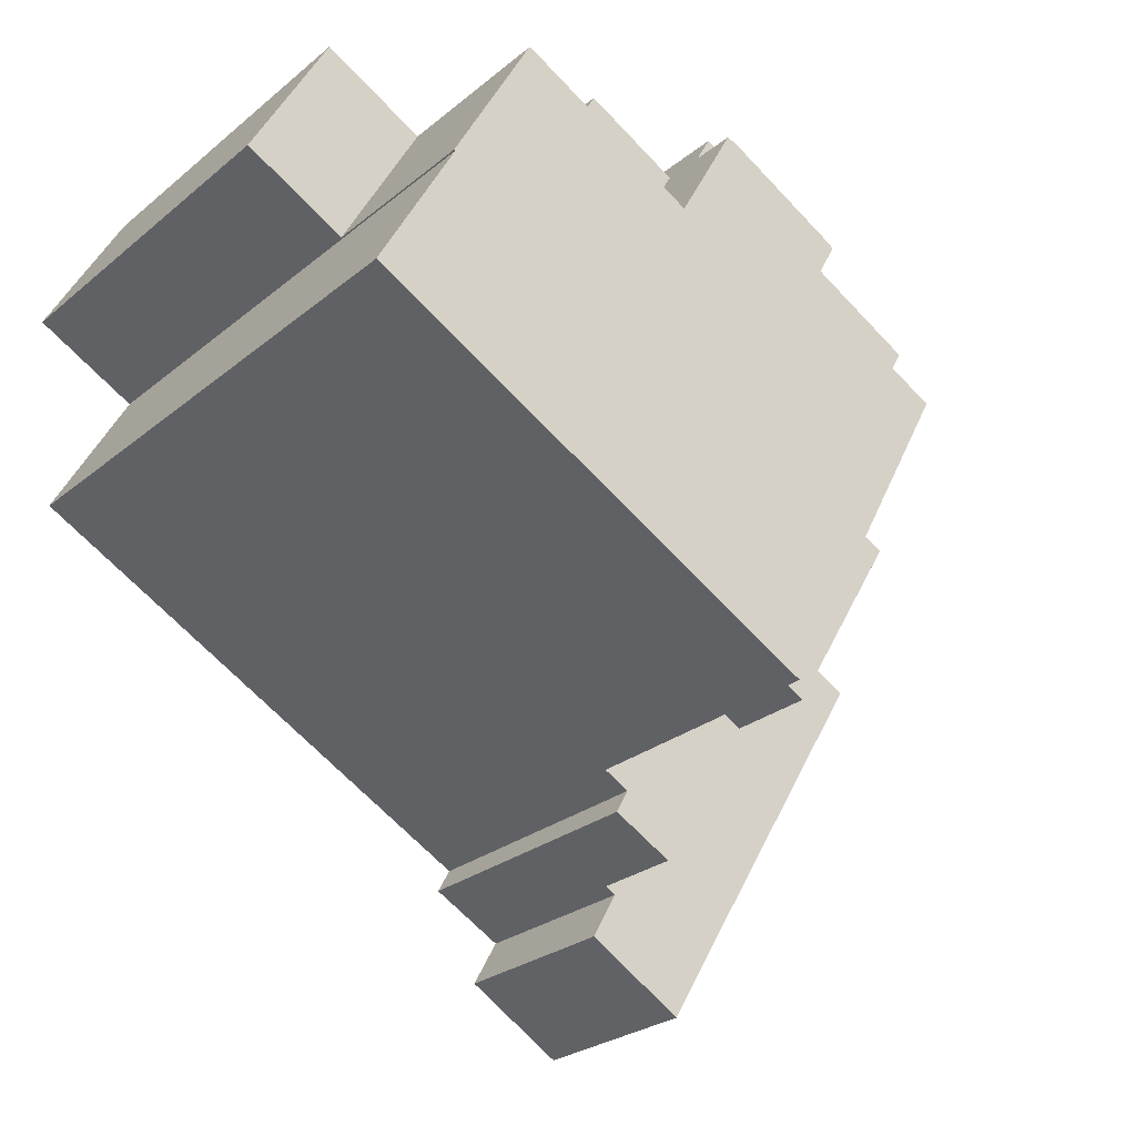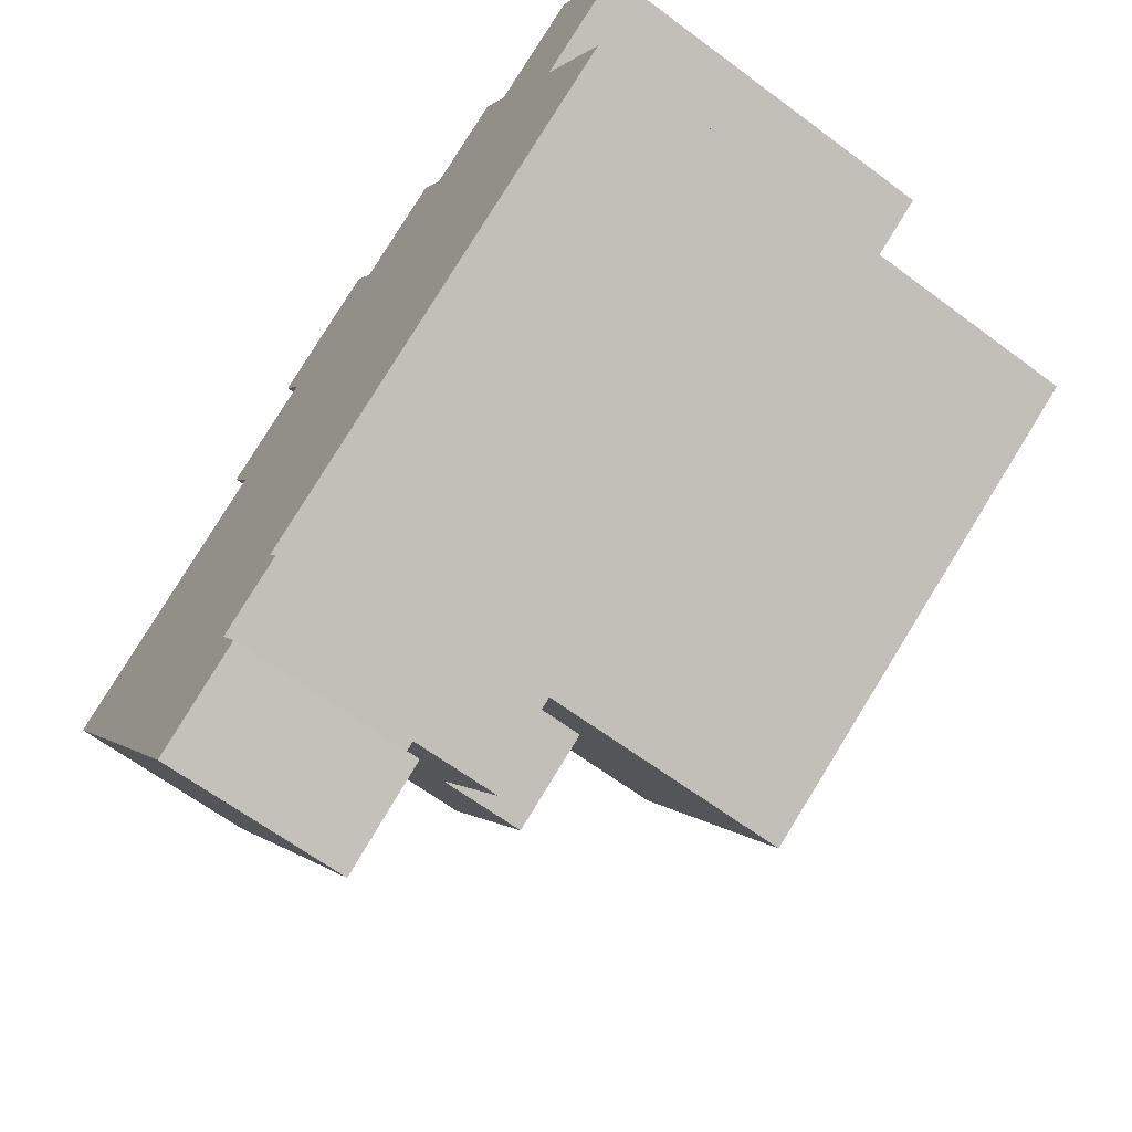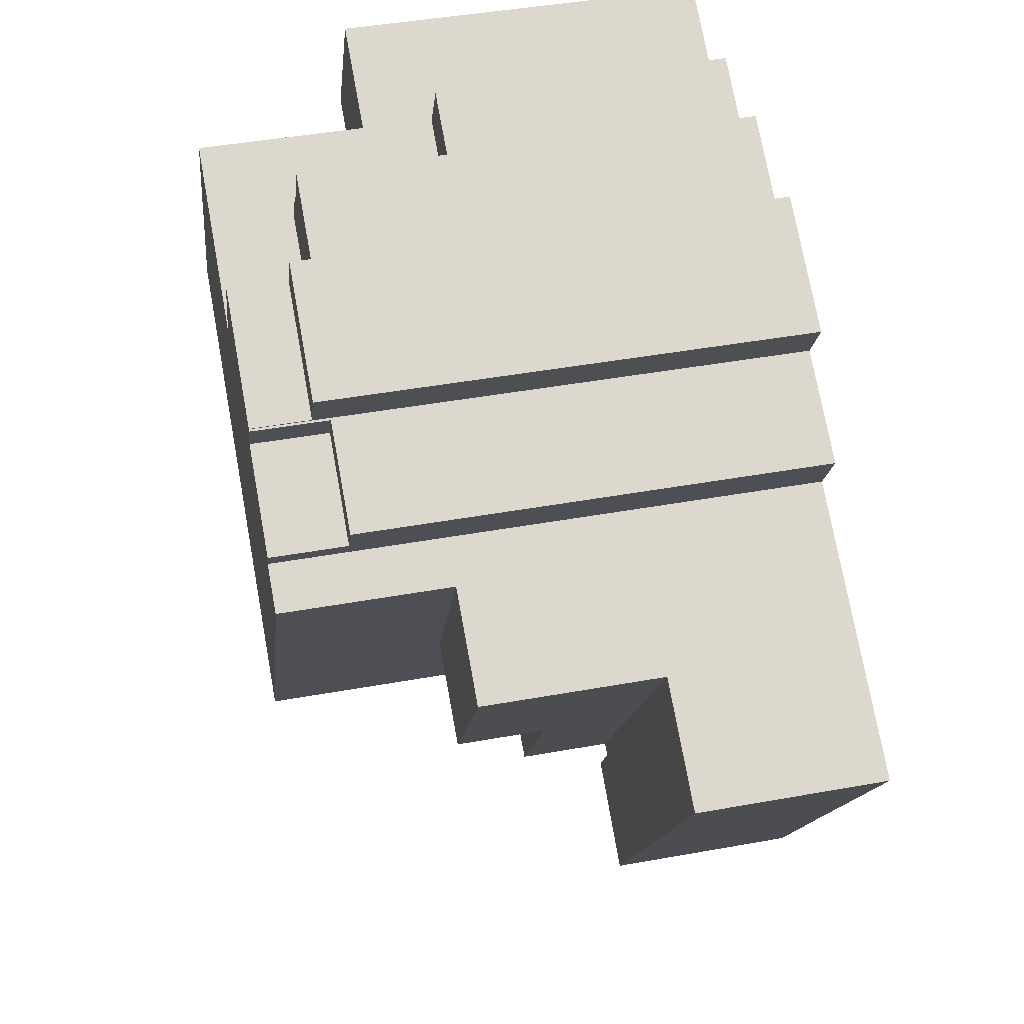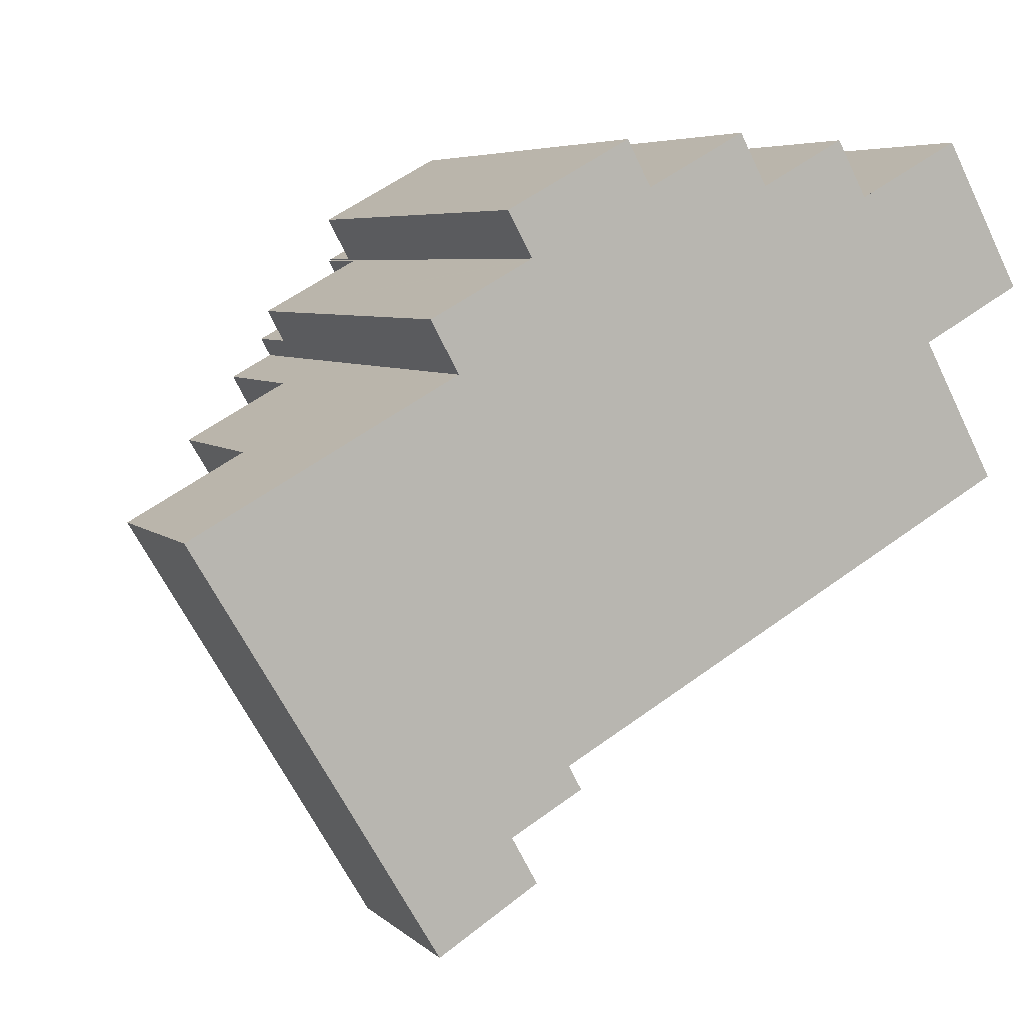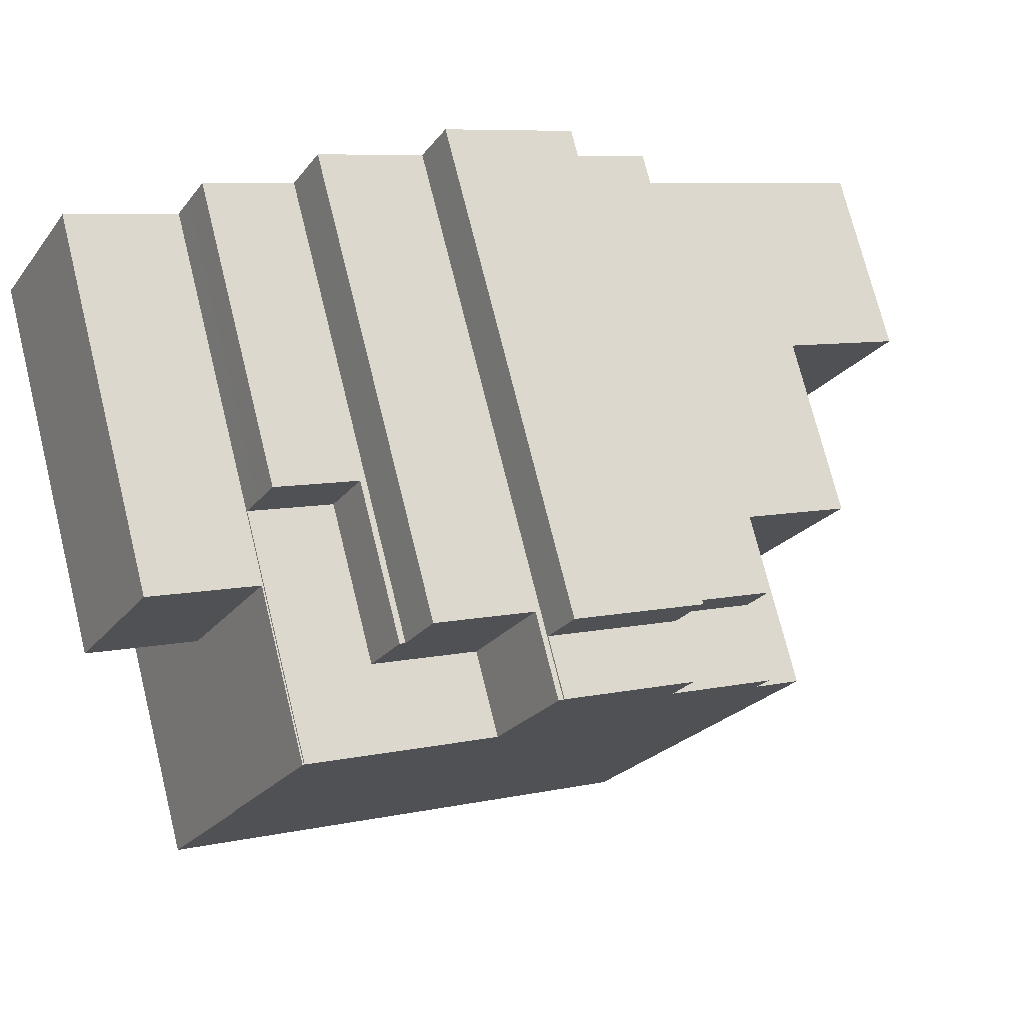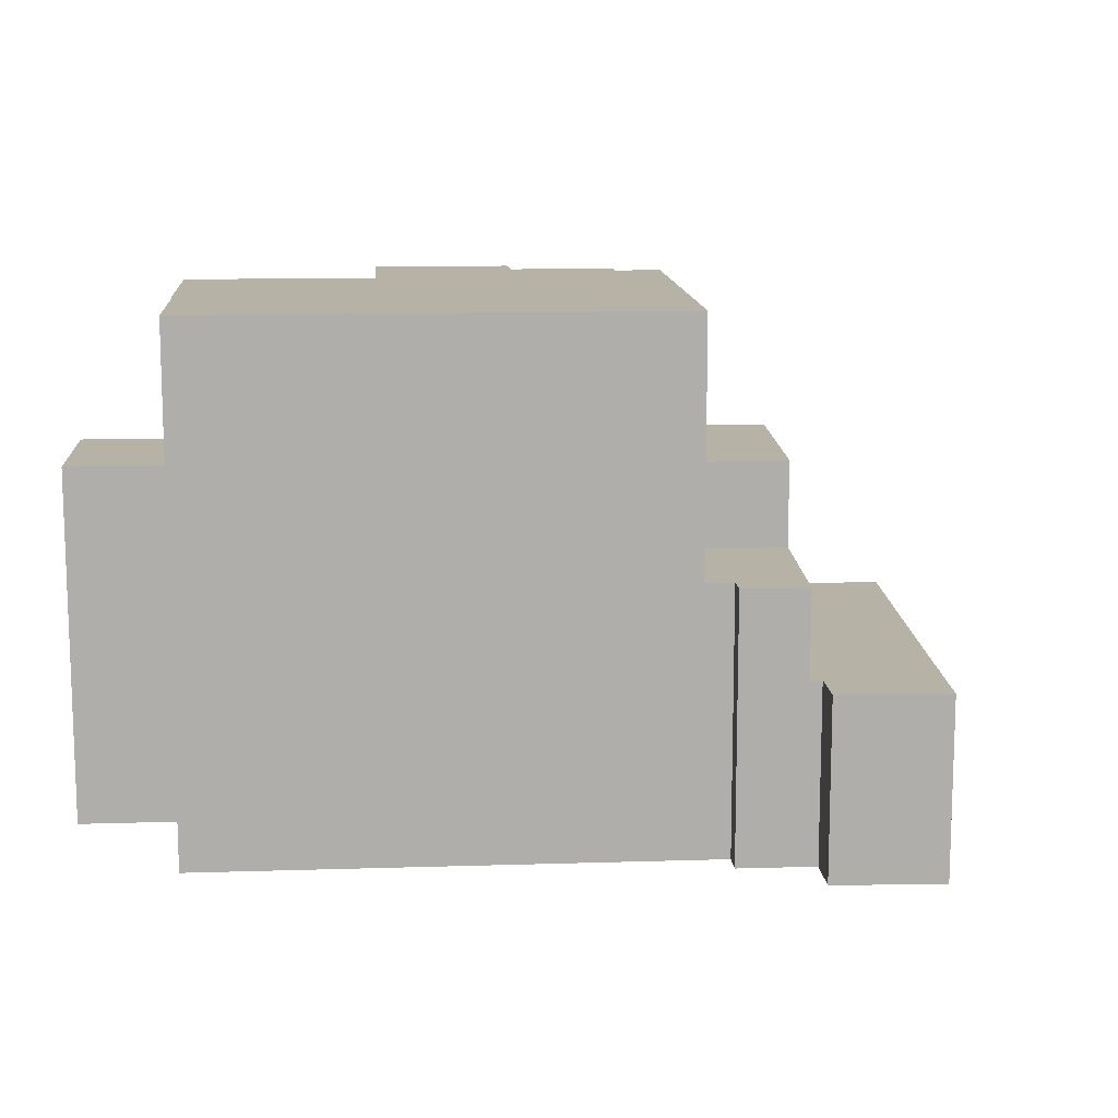
<metadata>
{"format":"obj","ext":"obj","renderer":"f3d","projection":"perspective","resolution":1024,"background":"white","views":[{"elev":-26.3,"azim":141.6,"up":"+Z"},{"elev":-64.8,"azim":53.2,"up":"+Z"},{"elev":45.1,"azim":-101.8,"up":"+Z"},{"elev":5.9,"azim":-24.3,"up":"+Z"},{"elev":74.1,"azim":166.0,"up":"+Z"},{"elev":12.5,"azim":147.1,"up":"+Y"}]}
</metadata>
<code>
v  9.436 19.6 5.161
v  9.234 -3.093e-16 5.051
v  9.436 -3.16e-16 5.161
v  9.234 19.6 5.051
v  12.07 19.6 9.023
v  16.52 19.6 11.39
v  18.73 19.6 7.755
v  16.49 19.6 11.44
v  17.32 19.6 10.34
v  11.78 19.6 -2.884
v  30.62 19.6 1.024
v  14.45 19.6 -7.817
v  8.918 19.6 2.395
v  7.88 19.6 4.312
v  9.079 19.6 5.82
v  12.65 19.6 7.778
v  12.03 19.6 8.939
v  12.1 19.6 8.979
v  22.26 19.6 9.684
v  25.09 19.6 11.16
v  25.06 19.6 11.21
v  27.91 19.6 5.983
v  27.96 19.6 6.007
v  25.13 19.6 11.19
v  16.69 19.6 11.48
v  8.371 13.4 -4.745
v  11.78 10.13 -2.884
v  8.371 10.13 -4.745
v  11.78 13.4 -2.884
v  13.97 5.63e-16 -9.194
v  11.77 10.13 -10.41
v  13.97 10.13 -9.194
v  11.77 6.83 -10.41
v  11.37 6.83 -10.63
v  11.37 6.511e-16 -10.63
v  11.77 6.376e-16 -10.41
v  28.96 13.5 12.78
v  28.75 -8.061e-16 13.16
v  28.96 -7.825e-16 12.78
v  28.75 13.5 13.16
v  12.65 16.83 7.778
v  12.03 16.83 8.939
v  5.612 6.83 -9.34
v  8.689 8.872e-16 -14.49
v  5.612 5.719e-16 -9.34
v  8.689 6.83 -14.49
v  27.91 -3.664e-16 5.983
v  30.62 -6.27e-17 1.024
v  18.73 16.58 7.755
v  22.26 16.58 9.684
v  25.06 10.92 11.21
v  22.26 10.92 9.684
v  25.13 13.5 11.19
v  27.96 13.5 6.007
v  17.32 16.58 10.34
v  16.69 16.58 11.48
v  31.58 13.5 7.986
v  31.58 -4.89e-16 7.986
v  24.01 10.92 13.14
v  21.21 10.92 11.6
v  24.01 -8.045e-16 13.14
v  21.21 -7.104e-16 11.6
v  21.02 16.58 11.5
v  21.02 -7.039e-16 11.5
v  21.21 16.58 11.6
v  3.951 6.83 2.162
v  0 0 0
v  3.951 -1.324e-16 2.162
v  0 6.83 4.182e-16
v  16.52 -6.975e-16 11.39
v  16.49 17.46 11.44
v  15.66 17.46 13
v  16.49 -7.007e-16 11.44
v  15.66 -7.958e-16 13
v  24.62 10.92 12.01
v  8.446 16.83 6.988
v  9.079 -3.564e-16 5.82
v  8.446 -4.279e-16 6.988
v  9.079 16.83 5.82
v  20.66 -7.448e-16 12.16
v  20.04 16.58 13.31
v  20.04 -8.15e-16 13.31
v  20.66 16.58 12.16
v  27.96 -3.678e-16 6.007
v  12.07 17.46 9.023
v  24.62 -7.351e-16 12.01
v  14.45 10.13 -7.817
v  14.45 4.787e-16 -7.817
v  13.51 10.13 -8.335
v  13.51 5.104e-16 -8.335
v  11.22 17.46 10.57
v  12.07 -5.525e-16 9.023
v  11.22 -6.475e-16 10.57
v  12.1 -5.498e-16 8.979
v  7.88 13.4 4.312
v  8.918 13.4 2.395
v  25.09 -6.835e-16 11.16
v  25.06 -6.866e-16 11.21
v  4.16 -1.394e-16 2.276
v  6.47 -2.169e-16 3.542
v  4.16 6.83 2.276
v  6.47 13.4 3.542
v  4.16 13.4 2.276
v  12.3 7.538e-16 -12.31
v  12.3 6.83 -12.31
v  11.55 17.46 10.75
v  15.32 17.46 12.81
v  25.13 -6.85e-16 11.19
v  16.69 -7.033e-16 11.48
v  15.32 -7.846e-16 12.81
v  11.55 -6.584e-16 10.75
v  12.03 -5.474e-16 8.939
v  7.88 -2.64e-16 4.312
v  5.281 13.4 0.407
v  25.13 -6.851e-16 11.19
v  5.281 6.83 0.407
v  8.371 6.83 -4.745
g defaultobject
f 1 2 3
f 2 1 4
f 5 6 7
f 6 5 8
f 7 6 9
f 10 11 12
f 11 10 13
f 11 13 14
f 11 14 4
f 11 4 1
f 11 1 15
f 11 15 16
f 11 16 17
f 11 17 18
f 11 18 5
f 11 5 7
f 11 7 19
f 11 19 20
f 20 19 21
f 11 20 22
f 22 20 23
f 24 23 20
f 25 9 6
f 26 27 28
f 27 26 29
f 30 31 32
f 31 30 33
f 33 30 34
f 34 30 35
f 35 30 36
f 37 38 39
f 38 37 40
f 17 41 42
f 41 17 16
f 43 44 45
f 44 43 46
f 11 47 48
f 47 11 22
f 49 19 7
f 19 49 21
f 21 49 50
f 21 50 51
f 51 50 52
f 23 53 54
f 53 23 24
f 55 25 56
f 25 55 9
f 9 55 49
f 9 49 7
f 57 39 58
f 39 57 37
f 59 60 61
f 62 63 64
f 63 62 60
f 60 62 61
f 63 60 65
f 37 53 40
f 53 37 54
f 54 37 57
f 66 67 68
f 67 66 69
f 8 70 6
f 70 8 71
f 70 71 72
f 70 72 73
f 73 72 74
f 75 60 59
f 60 75 52
f 52 75 51
f 76 77 78
f 77 76 3
f 3 76 79
f 3 79 1
f 1 79 15
f 80 81 82
f 81 80 83
f 83 80 64
f 83 64 63
f 23 47 22
f 47 23 54
f 47 54 57
f 47 57 58
f 47 58 84
f 8 85 71
f 85 8 5
f 75 61 86
f 61 75 59
f 48 12 11
f 12 48 87
f 87 48 88
f 87 88 89
f 89 88 90
f 91 92 93
f 92 91 94
f 94 91 85
f 94 85 18
f 18 85 5
f 32 90 30
f 90 32 89
f 69 45 67
f 45 69 43
f 13 95 14
f 95 13 96
f 96 13 10
f 96 10 29
f 29 10 12
f 29 12 27
f 27 12 87
f 21 97 20
f 97 21 51
f 97 51 75
f 97 75 98
f 98 75 86
f 81 55 56
f 55 81 83
f 55 83 49
f 49 83 63
f 49 63 65
f 49 65 50
f 87 28 27
f 28 87 89
f 28 89 31
f 31 89 32
f 99 66 68
f 66 99 100
f 66 100 101
f 101 100 102
f 101 102 103
f 46 104 44
f 104 46 105
f 106 85 91
f 85 106 71
f 71 106 107
f 71 107 72
f 39 84 58
f 84 39 38
f 84 38 108
f 84 108 47
f 47 88 48
f 88 47 108
f 88 108 97
f 88 97 98
f 88 98 86
f 88 86 61
f 88 61 62
f 88 62 64
f 88 64 80
f 88 80 82
f 88 82 109
f 88 109 70
f 88 70 73
f 88 73 74
f 88 74 110
f 88 110 94
f 94 110 111
f 88 94 90
f 94 111 92
f 92 111 93
f 90 36 30
f 36 90 94
f 36 94 112
f 36 112 35
f 35 112 3
f 3 112 77
f 77 112 78
f 35 44 104
f 44 35 3
f 44 3 2
f 44 2 113
f 44 113 45
f 45 113 100
f 45 100 99
f 45 99 67
f 67 99 68
f 113 102 100
f 102 113 2
f 102 2 95
f 95 2 4
f 95 4 14
f 102 114 103
f 114 102 95
f 114 95 26
f 26 95 96
f 26 96 29
f 41 76 42
f 76 41 79
f 112 76 78
f 76 112 94
f 76 94 42
f 42 94 18
f 42 18 17
f 16 79 41
f 79 16 15
f 40 53 38
f 115 20 97
f 20 115 53
f 53 115 38
f 20 53 24
f 114 101 103
f 101 114 26
f 101 26 116
f 116 26 117
f 117 26 28
f 117 28 31
f 117 31 33
f 111 91 93
f 91 111 110
f 91 110 74
f 91 74 106
f 106 74 107
f 107 74 72
f 66 43 69
f 43 66 101
f 43 101 116
f 43 116 117
f 43 117 33
f 43 33 34
f 34 46 43
f 46 34 105
f 105 35 104
f 35 105 34
f 81 56 82
f 109 6 70
f 6 109 56
f 56 109 82
f 6 56 25
f 50 60 52
f 60 50 65

</code>
